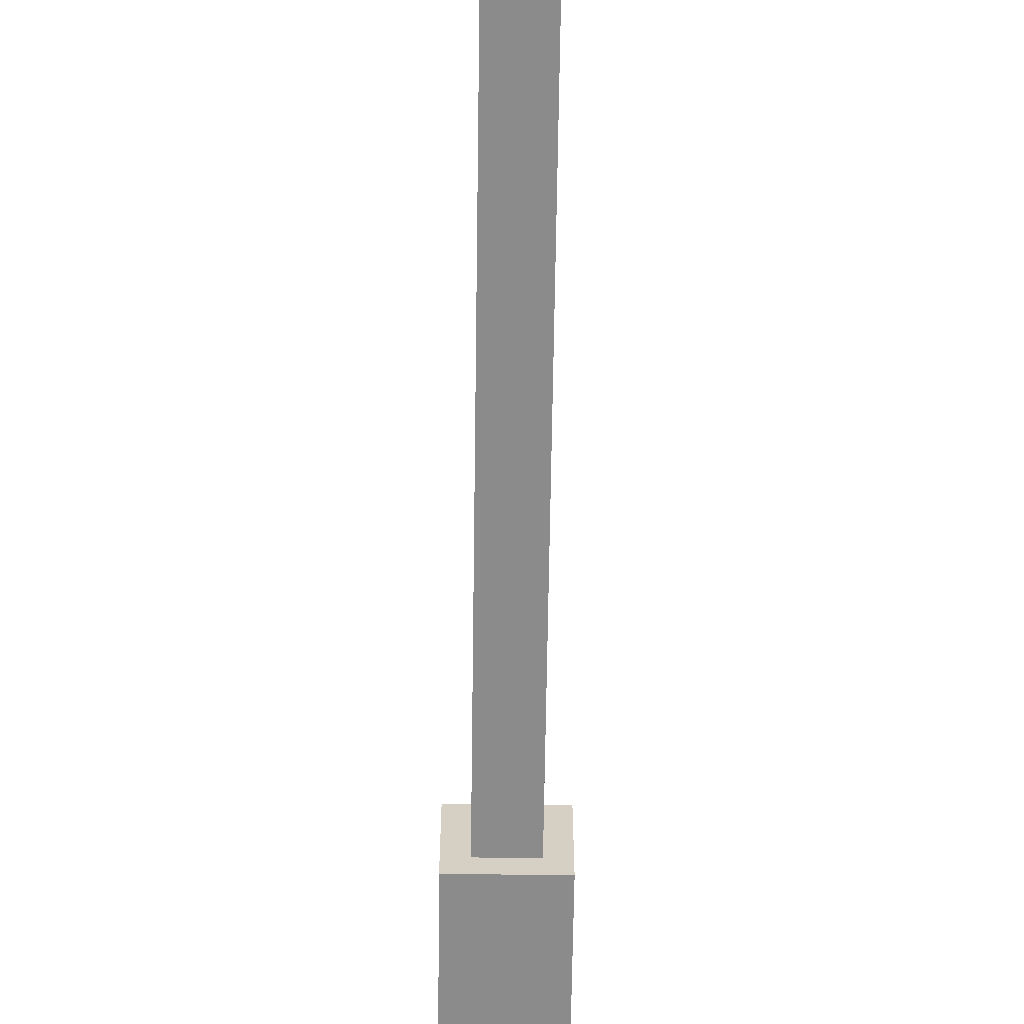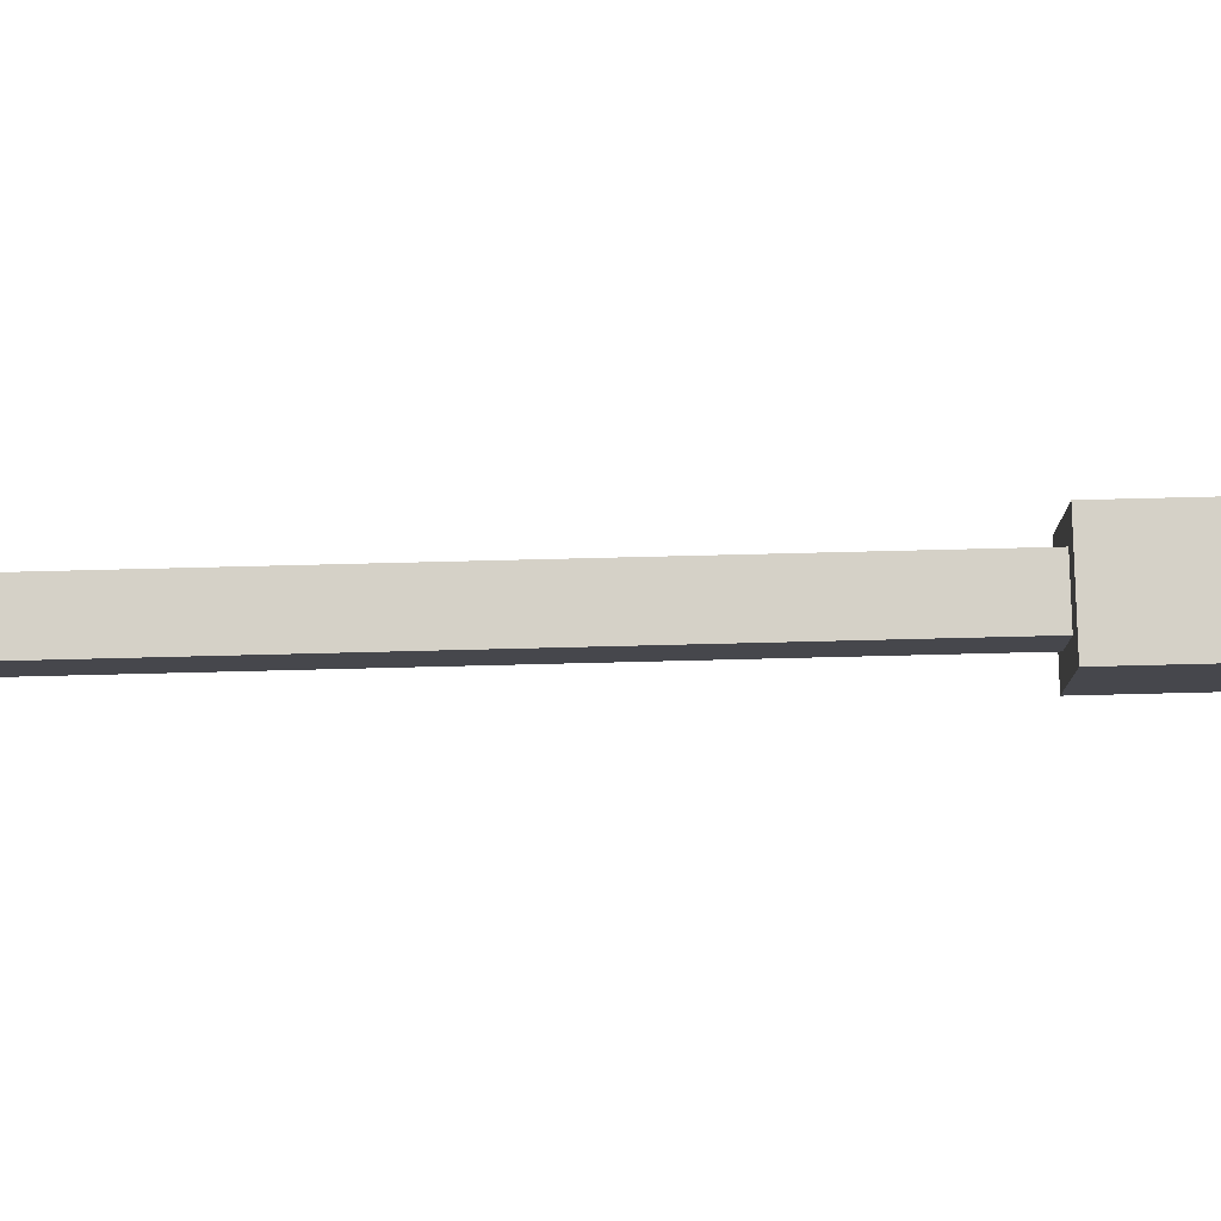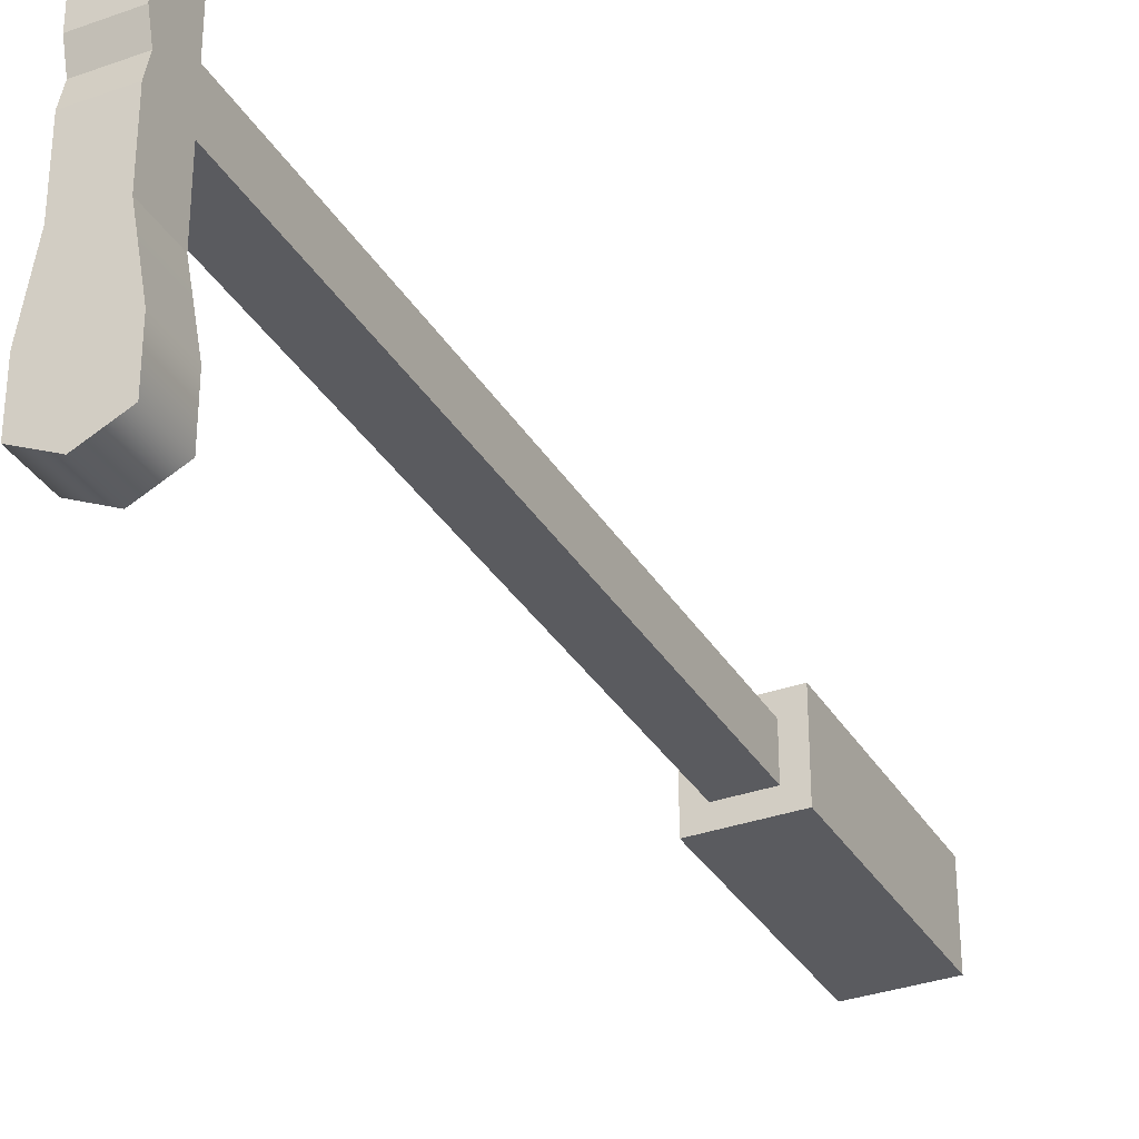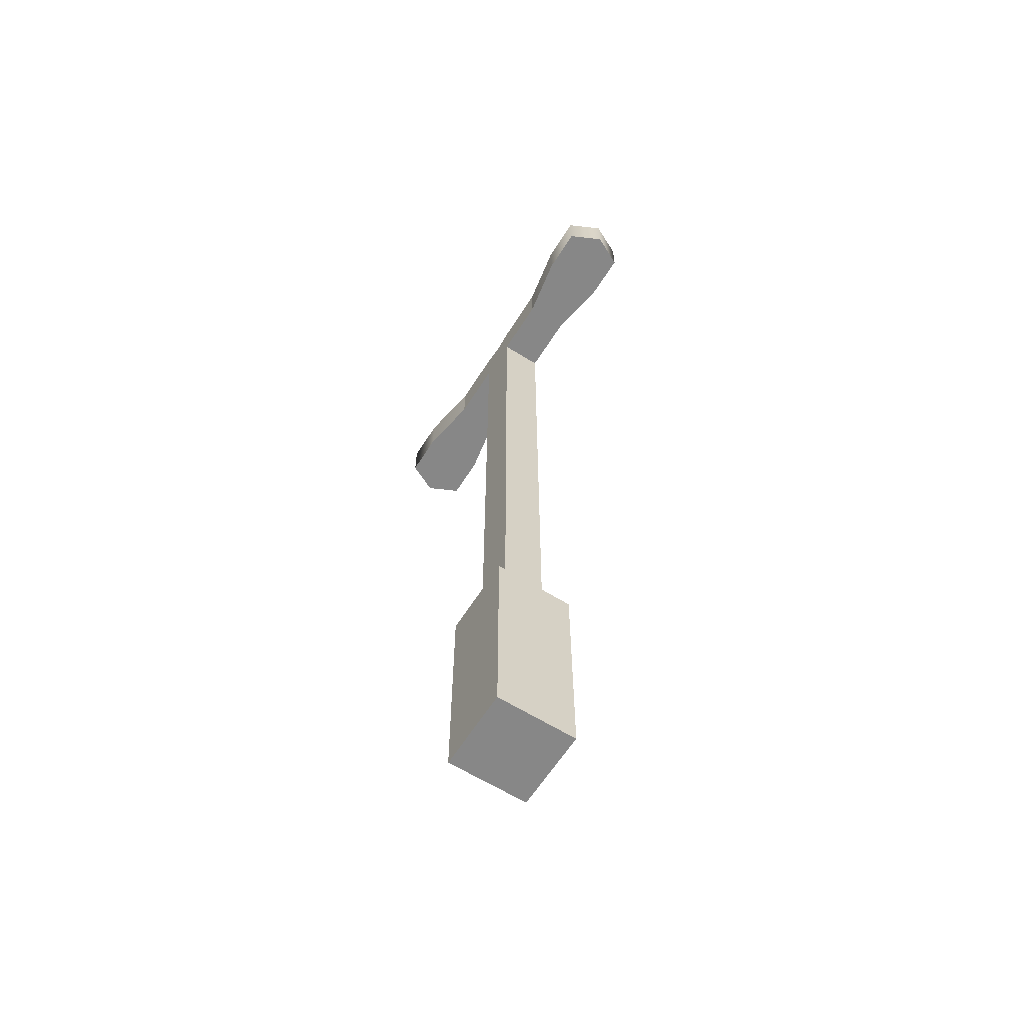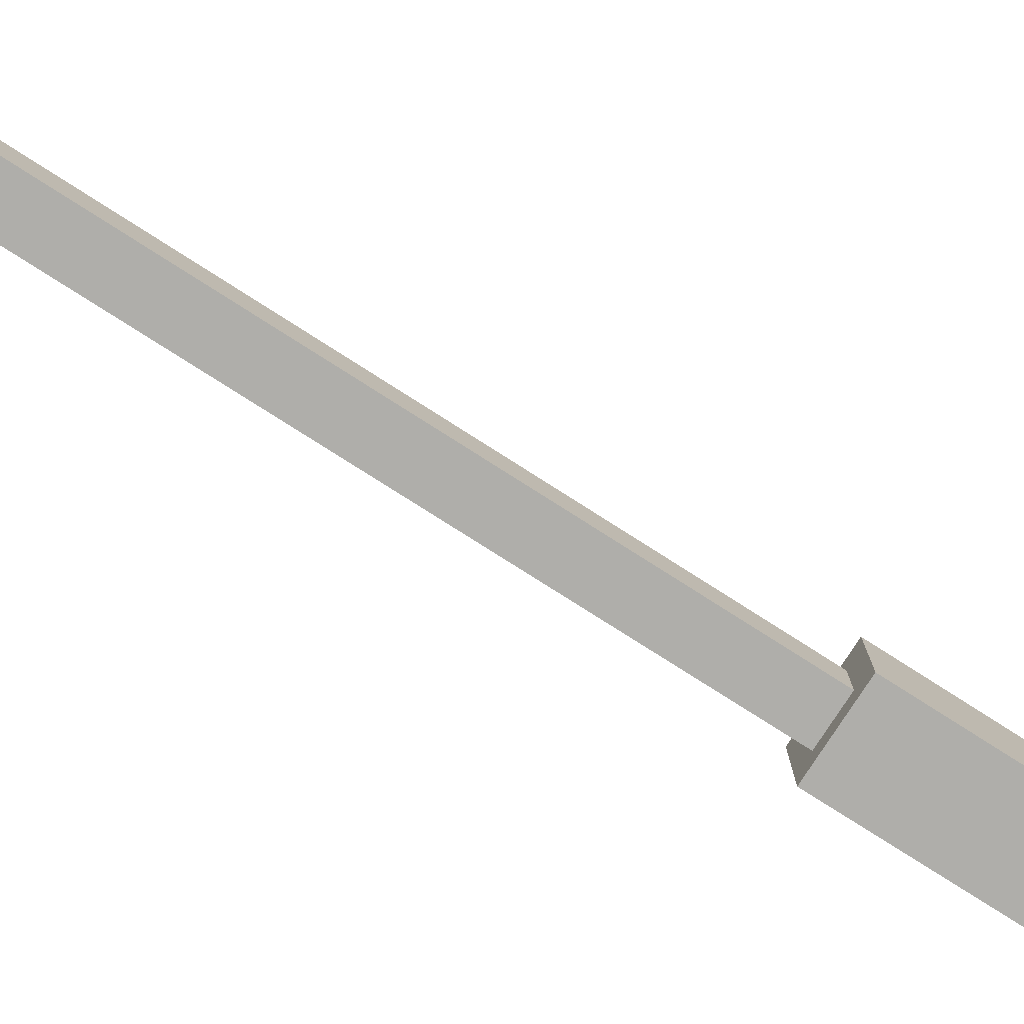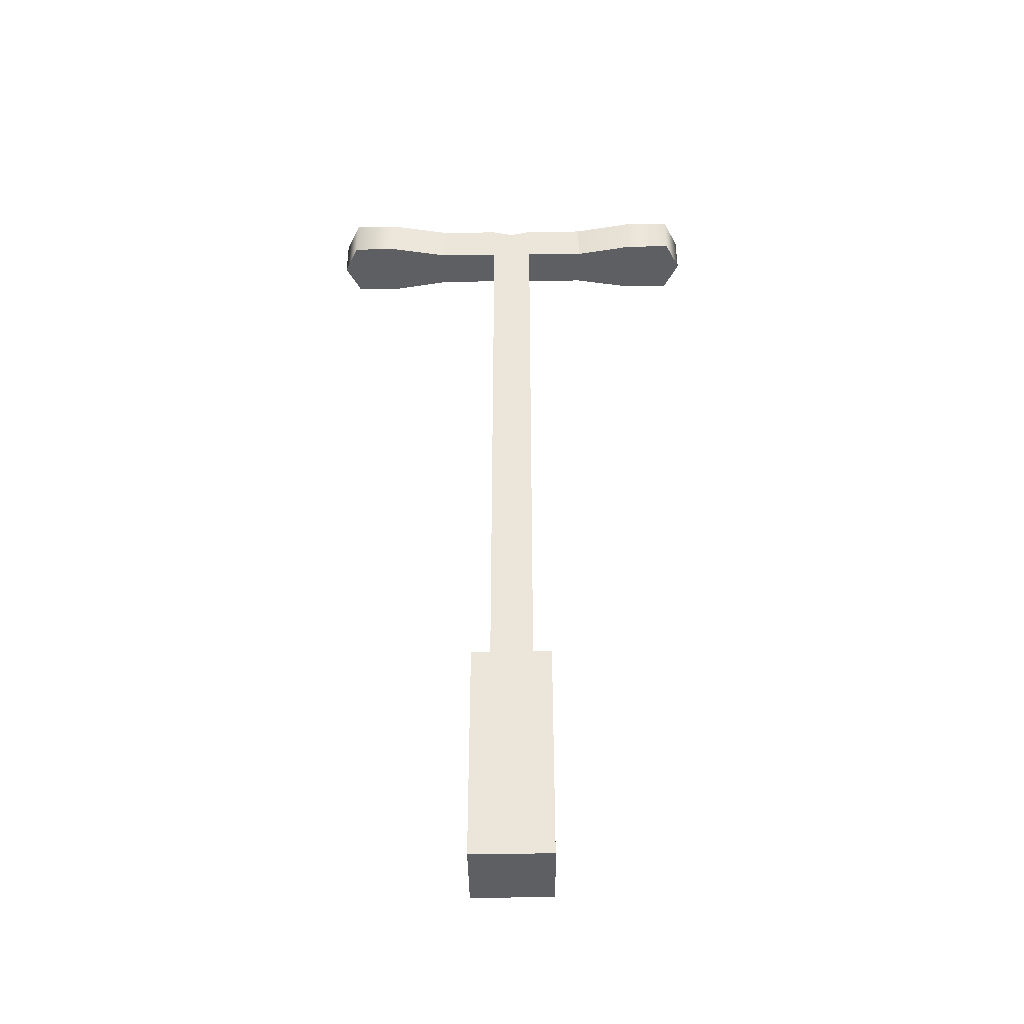
<metadata>
{"format":"obj","ext":"obj","renderer":"f3d","projection":"perspective","resolution":1024,"background":"white","views":[{"elev":-64.0,"azim":179.2,"up":"+Z"},{"elev":79.0,"azim":-91.4,"up":"+Z"},{"elev":-33.0,"azim":-153.6,"up":"+Z"},{"elev":-62.5,"azim":147.7,"up":"+Y"},{"elev":-77.6,"azim":-122.6,"up":"+Z"},{"elev":-41.3,"azim":-89.2,"up":"+Y"}]}
</metadata>
<code>
o detailLight_double
v -0.1848 7.68 -0.1848
v 0.1848 7.63 0
v 0.1848 7.68 -0.1848
v -0.1848 7.63 0
v -0.2772 7.68 -1.637
v -0.1848 7.68 -0.7128
v 0 7.68 -1.769
v -0.2772 7.68 -1.241
v 0.1848 7.68 -0.7128
v 0.2772 7.68 -1.241
v 0.2772 7.68 -1.637
v 0.2772 7.31 -1.241
v 0.1848 7.31 -0.7128
v 0.2772 7.31 -1.637
v 0 7.31 -1.769
v -0.1848 7.31 -0.7128
v -0.2772 7.31 -1.637
v -0.2772 7.31 -1.241
v -0.1848 7.31 -0.1848
v 0.1848 7.31 -0.1848
v 0.1848 7.31 0.1848
v -0.1848 1.956 0.1848
v 0.1848 1.956 0.1848
v -0.1848 7.31 0.1848
v 0.1848 1.956 -0.1848
v -0.1848 1.956 -0.1848
v -0.3448 -0 0.3448
v 0.3448 0 -0.3448
v 0.3448 -0 0.3448
v -0.3448 0 -0.3448
v 0.1848 7.68 0.1848
v 0.1848 7.31 0.7128
v 0.1848 7.68 0.7128
v -0.3448 1.956 -0.3448
v 0.3448 1.956 -0.3448
v 0.3448 1.956 0.3448
v -0.3448 1.956 0.3448
v -0.2772 7.31 1.241
v -0.1848 7.68 0.7128
v -0.1848 7.31 0.7128
v -0.2772 7.68 1.241
v 0 7.31 1.769
v 0.2772 7.31 1.241
v 0.2772 7.31 1.637
v -0.2772 7.31 1.637
v -0.1848 7.68 0.1848
v 0 7.68 1.769
v -0.2772 7.68 1.637
v 0.2772 7.68 1.637
v 0.2772 7.68 1.241
f 1 2 3
f 2 1 4
f 5 6 7
f 6 5 8
f 1 7 6
f 3 7 1
f 9 7 3
f 10 7 9
f 7 10 11
f 9 12 10
f 12 9 13
f 13 14 12
f 14 13 15
f 15 13 16
f 15 16 17
f 17 16 18
f 13 19 16
f 19 13 20
f 21 22 23
f 22 21 24
f 19 25 26
f 25 19 20
f 27 28 29
f 28 27 30
f 10 14 11
f 14 10 12
f 18 5 17
f 5 18 8
f 16 8 18
f 8 16 6
f 5 15 17
f 15 5 7
f 7 14 15
f 14 7 11
f 31 21 2
f 21 31 32
f 32 31 33
f 23 2 21
f 25 2 23
f 20 2 25
f 20 3 2
f 13 3 20
f 3 13 9
f 34 28 30
f 28 34 35
f 35 25 36
f 25 35 34
f 25 34 26
f 26 34 22
f 23 36 25
f 36 23 37
f 37 23 22
f 37 22 34
f 27 34 30
f 34 27 37
f 36 28 35
f 28 36 29
f 36 27 29
f 27 36 37
f 38 39 40
f 39 38 41
f 42 43 44
f 43 42 32
f 32 42 40
f 40 42 45
f 40 45 38
f 40 21 32
f 21 40 24
f 46 33 31
f 33 46 47
f 47 46 39
f 47 39 48
f 48 39 41
f 49 33 47
f 33 49 50
f 4 31 2
f 31 4 46
f 49 42 44
f 42 49 47
f 45 41 38
f 41 45 48
f 50 32 33
f 32 50 43
f 22 19 26
f 19 22 1
f 1 22 4
f 4 22 24
f 4 24 46
f 46 24 40
f 46 40 39
f 6 19 1
f 19 6 16
f 49 43 50
f 43 49 44
f 47 45 42
f 45 47 48

</code>
